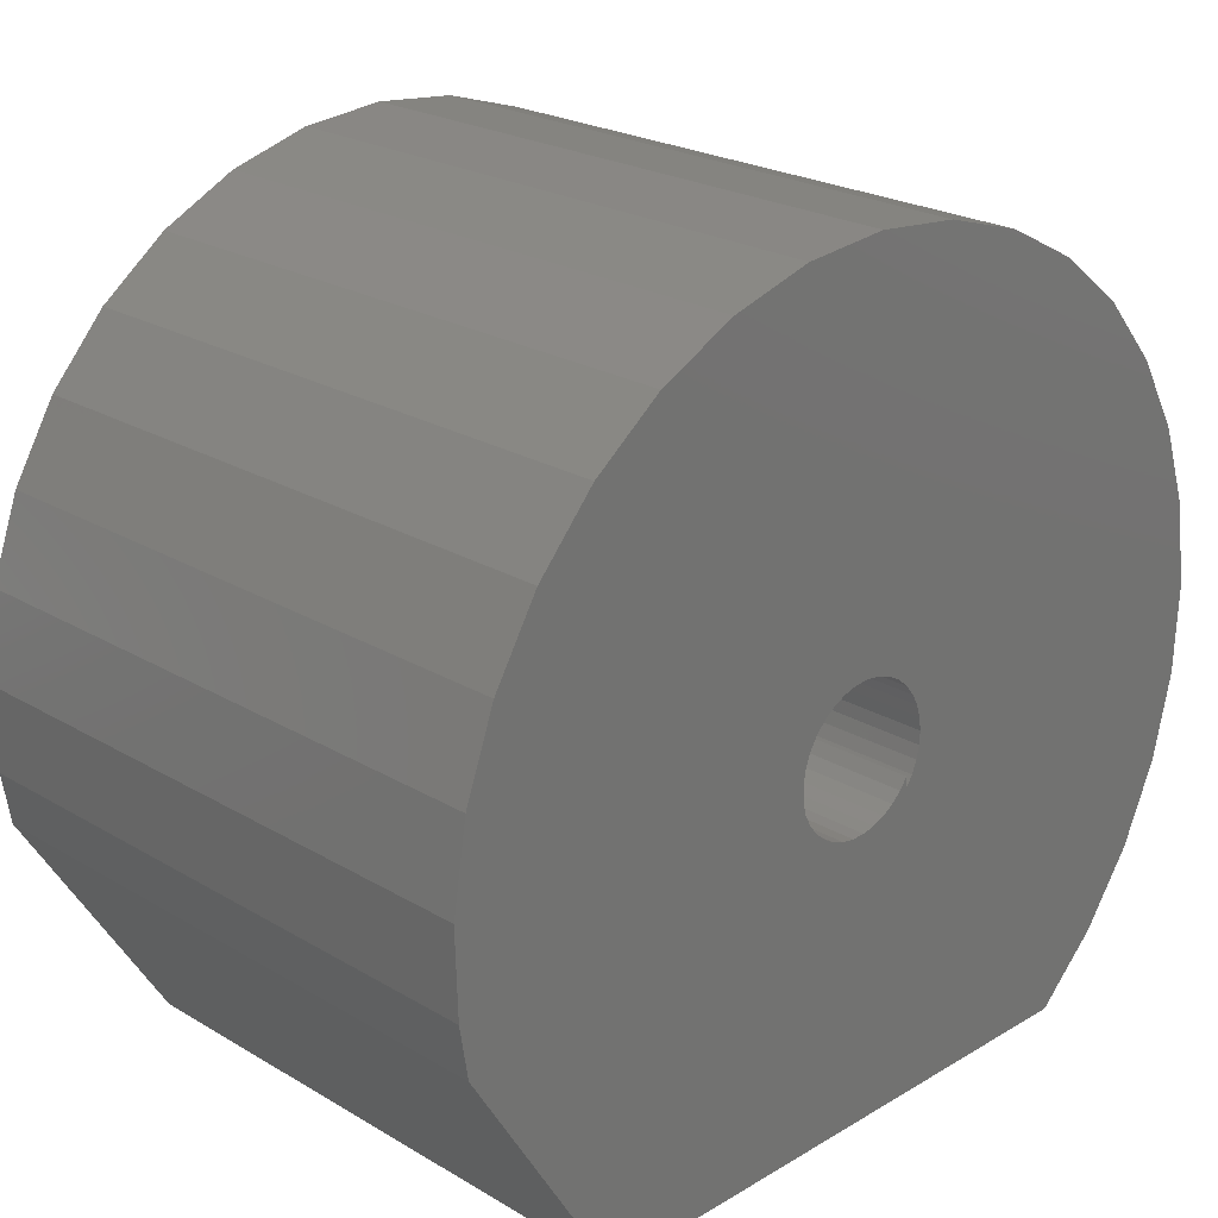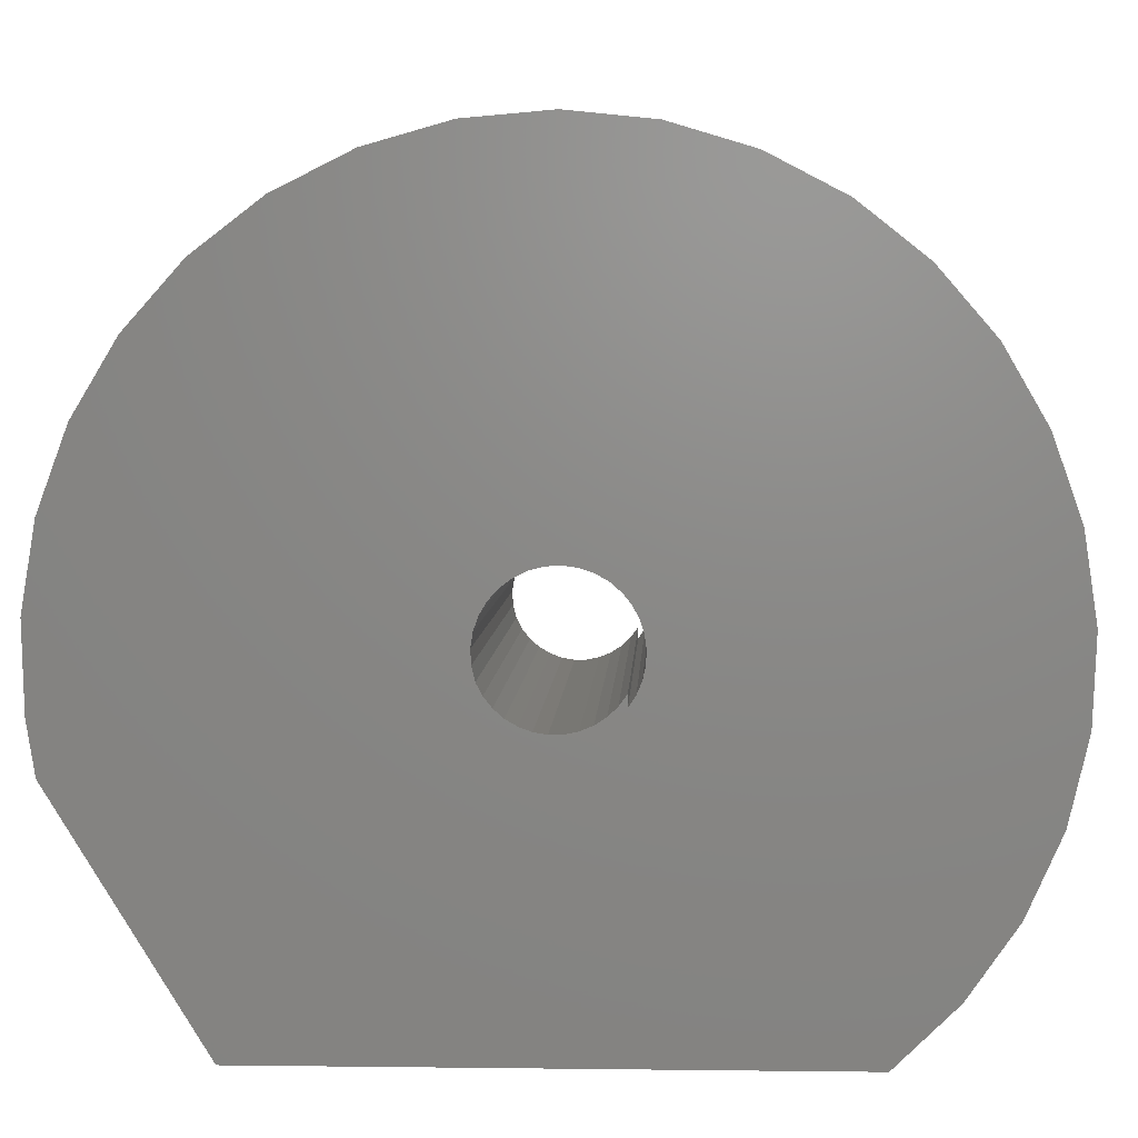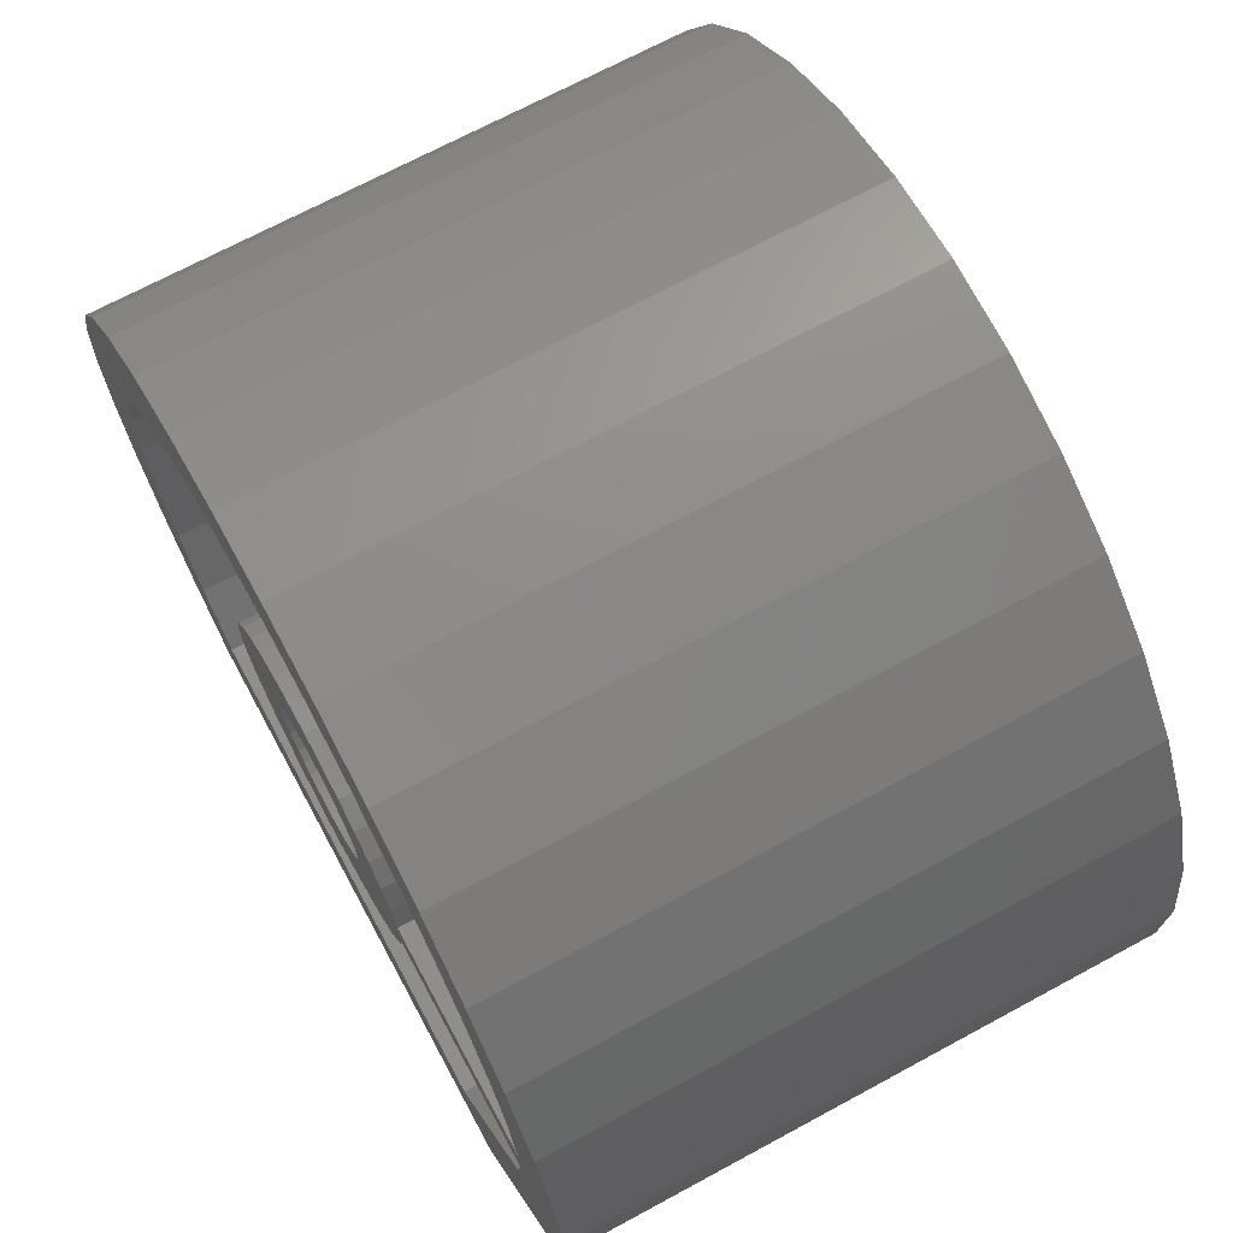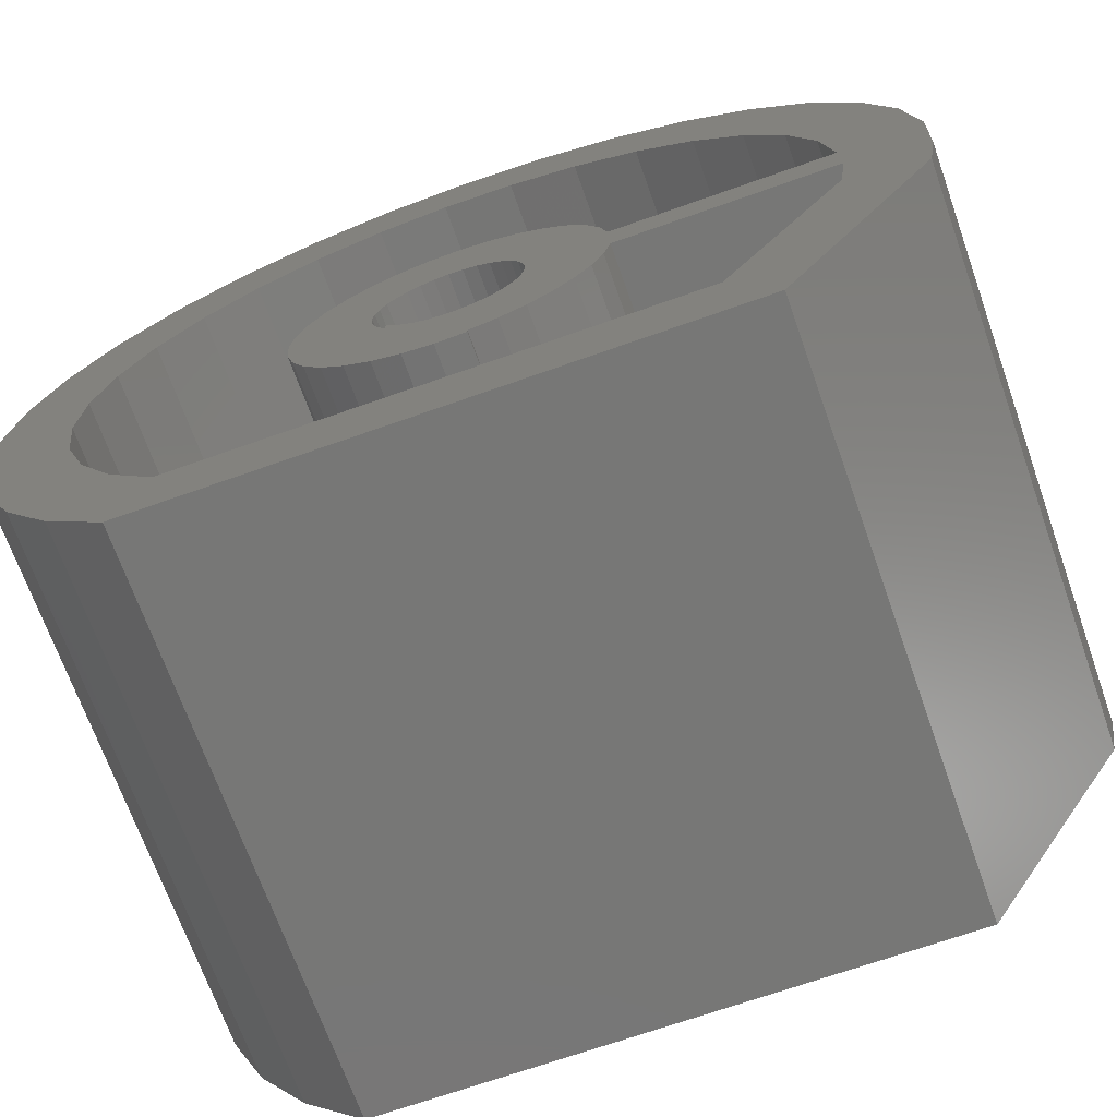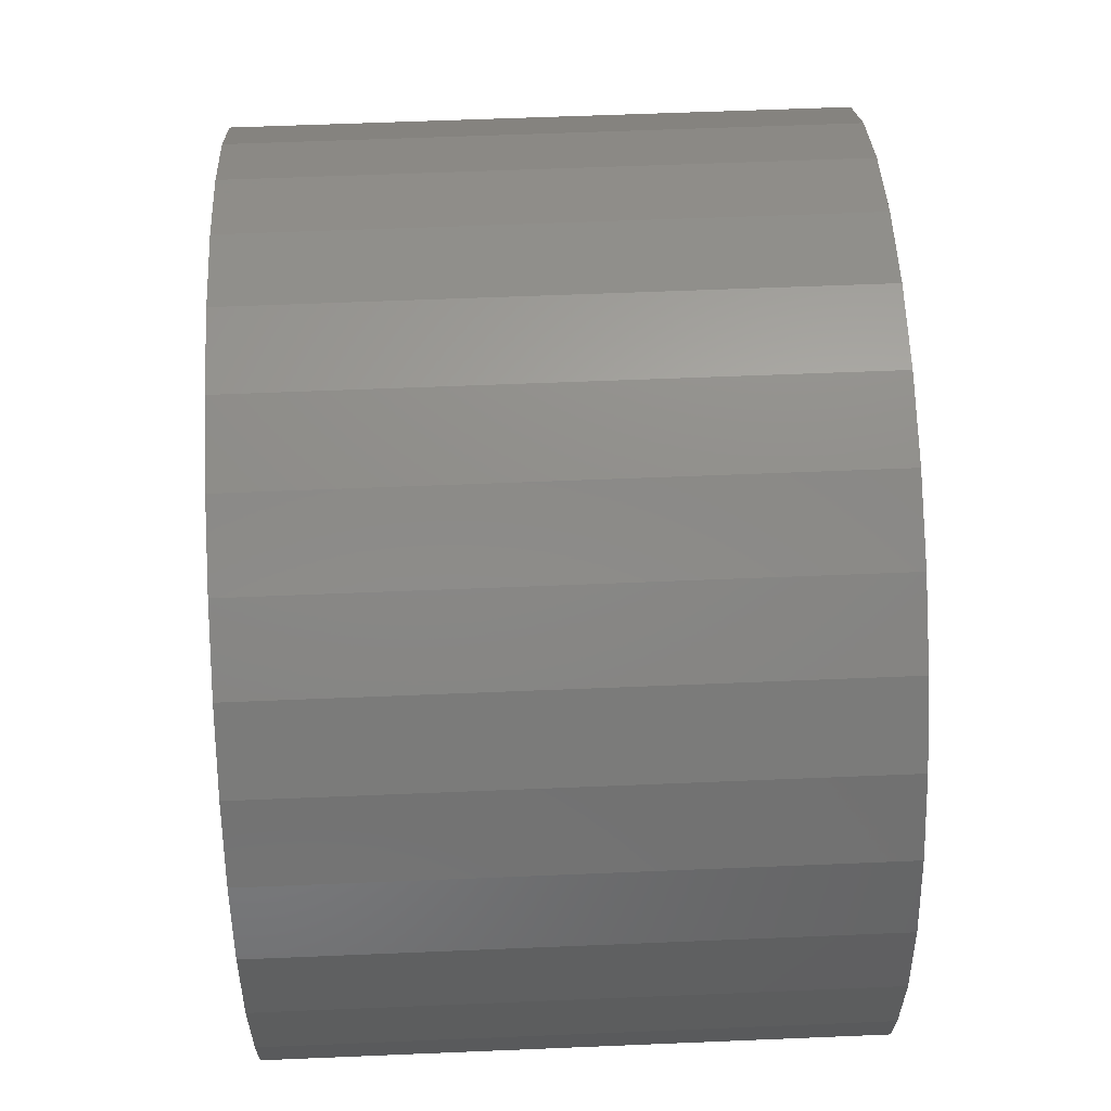
<metadata>
{"format":"stl","ext":"stl","renderer":"f3d","projection":"perspective","resolution":1024,"background":"white","views":[{"elev":23.3,"azim":-135.1,"up":"+Y"},{"elev":4.3,"azim":-87.7,"up":"+Y"},{"elev":69.9,"azim":151.6,"up":"+Y"},{"elev":-69.5,"azim":109.5,"up":"+Y"},{"elev":57.6,"azim":177.5,"up":"+Y"}]}
</metadata>
<code>
# stl→obj: 234 verts, 468 faces
v 0.75 -0.1823 0.1367
v 0.75 -0.03448 0.106
v 0.75 -0.1533 0.1692
v 0.75 -0.2045 0.09911
v 0.75 -0.05182 0.09867
v 0.75 -0.06759 0.0884
v 0.75 -0.0659 0.07725
v 0.75 -0.05067 0.0884
v 0.75 -0.08903 0.04761
v 0.75 -0.225 0.01477
v 0.75 -0.09615 0.03012
v 0.75 -0.09996 0.01163
v 0.75 -0.08118 -0.05987
v 0.75 -0.2069 -0.06812
v 0.75 -0.06879 -0.0741
v 0.75 0.2207 -0.00274
v 0.75 0.1008 0.02924
v 0.75 0.1035 0.008878
v 0.75 0.09705 -0.03148
v 0.75 0.0881 -0.04997
v 0.75 0.2148 -0.04597
v 0.75 0.06046 -0.08009
v 0.75 0.04281 -0.09059
v 0.75 0.2007 -0.08724
v 0.75 0.1789 -0.125
v 0.75 0.02346 -0.09748
v 0.75 0.3712 0.5281
v 0.75 0.07684 0.5241
v 0.75 0.1766 0.4988
v 0.75 0.07634 -0.2035
v 0.75 0.1501 -0.1577
v 0.75 0.1155 -0.1843
v 0.75 0.03421 -0.2148
v 0.75 0.00315 -0.1005
v 0.75 -0.1578 -0.6283
v 0.75 -0.08298 -0.6405
v 0.75 -0.03125 -0.5294
v 0.75 -0.1126 -0.5185
v 0.75 -0.3906 -0.3469
v 0.75 -0.5078 -0.4123
v 0.75 0.03421 -0.527
v 0.75 -0.01736 -0.09956
v 0.75 -0.03125 -0.2172
v 0.75 -0.1909 -0.1052
v 0.75 -0.1684 -0.1387
v 0.75 -0.1401 -0.1675
v 0.75 -0.1071 -0.1907
v 0.75 -0.0704 -0.2074
v 0.75 -0.01612 0.1101
v 0.75 0.002676 0.1109
v 0.75 0.006533 0.228
v 0.75 -0.03701 0.2255
v 0.75 -0.07922 0.2145
v 0.75 -0.1185 0.1955
v 0.75 0.02132 0.1084
v 0.75 0.1877 0.1222
v 0.75 0.1613 0.1569
v 0.75 0.1286 0.1858
v 0.75 0.09096 0.2078
v 0.75 0.04974 0.2221
v 0.75 -0.2226 -0.02878
v 0.75 -0.2159 -0.02878
v 0.75 -0.09722 -0.02586
v 0.75 -0.1003 -0.007239
v 0.75 -0.03731 -0.09466
v 0.75 -0.054 -0.08583
v 0.75 0.03922 0.1026
v 0.75 0.05581 0.09368
v 0.75 0.2068 0.08296
v 0.75 0.2745 -0.583
v 0.75 0.1357 -0.5099
v 0.75 0.3793 -0.5205
v 0.75 0.2319 -0.4735
v 0.75 0.1597 -0.6248
v 0.75 0.0391 -0.6441
v 0.75 0.2654 0.5891
v 0.75 0.15 0.629
v 0.75 -0.02589 0.5296
v 0.75 0.0291 0.6465
v 0.75 -0.0929 0.641
v 0.75 -0.2189 0.05795
v 0.75 -0.07883 0.06349
v 0.75 -0.09077 -0.0436
v 0.75 -0.2117 0.6126
v 0.75 -0.323 0.5624
v 0.75 -0.1278 0.5152
v 0.75 -0.2249 0.4813
v 0.75 -0.4229 0.4921
v 0.75 -0.3136 0.4292
v 0.75 -0.5078 0.4044
v 0.75 -0.3906 0.361
v 0.75 0.08403 0.0665
v 0.75 0.2179 0.04079
v 0.75 0.07056 0.08201
v 0.75 0.09425 0.04869
v 0.75 0.1023 -0.01162
v 0.75 0.07575 -0.06638
v 0.75 0.4637 0.4484
v 0.75 0.2695 0.4547
v 0.75 0.5396 0.3527
v 0.75 0.3522 0.3934
v 0.75 0.4214 0.3174
v 0.75 0.596 0.2444
v 0.75 0.4746 0.2293
v 0.75 0.6311 0.1274
v 0.75 0.5098 0.1326
v 0.75 0.6436 0.005908
v 0.75 0.5256 0.03096
v 0.75 0.633 -0.1158
v 0.75 0.5214 -0.07184
v 0.75 0.5997 -0.2333
v 0.75 0.4974 -0.1719
v 0.75 0.4546 -0.2654
v 0.75 0.5449 -0.3424
v 0.75 0.3944 -0.3489
v 0.75 0.4706 -0.4393
v 0.75 0.3192 -0.4191
v 0.03125 -0.03125 -0.5294
v 0.03125 -0.03125 -0.2172
v 0.03125 -0.0704 -0.2074
v 0.03125 -0.1071 -0.1907
v 0.03125 -0.1401 -0.1675
v 0.03125 -0.1684 -0.1387
v 0.03125 -0.1909 -0.1052
v 0.03125 -0.2069 -0.06812
v 0.03125 -0.2159 -0.02878
v 0.03125 -0.2226 -0.02878
v 0.03125 -0.1126 -0.5185
v 0.03125 -0.3906 0.361
v 0.03125 -0.3906 -0.3469
v 0.03125 -0.225 0.01477
v 0.03125 -0.2189 0.05795
v 0.03125 -0.2045 0.09911
v 0.03125 -0.1823 0.1367
v 0.03125 -0.1533 0.1692
v 0.03125 -0.1185 0.1955
v 0.03125 -0.07922 0.2145
v 0.03125 -0.03701 0.2255
v 0.03125 0.006533 0.228
v 0.03125 0.04974 0.2221
v 0.03125 0.09096 0.2078
v 0.03125 0.1286 0.1858
v 0.03125 0.1613 0.1569
v 0.03125 0.1877 0.1222
v 0.03125 0.2068 0.08296
v 0.03125 0.2179 0.04079
v 0.03125 0.2207 -0.00274
v 0.03125 0.2148 -0.04597
v 0.03125 0.2007 -0.08724
v 0.03125 0.1789 -0.125
v 0.03125 0.1501 -0.1577
v 0.03125 0.1155 -0.1843
v 0.03125 0.07634 -0.2035
v 0.03125 0.03421 -0.2148
v 0.03125 0.03421 -0.527
v 0.03125 0.4746 0.2293
v 0.03125 0.4214 0.3174
v 0.03125 0.3522 0.3934
v 0.03125 0.2695 0.4547
v 0.03125 0.1766 0.4988
v 0.03125 0.07684 0.5241
v 0.03125 -0.02589 0.5296
v 0.03125 -0.1278 0.5152
v 0.03125 -0.2249 0.4813
v 0.03125 -0.3136 0.4292
v 0.03125 0.5098 0.1326
v 0.03125 0.5256 0.03096
v 0.03125 0.5214 -0.07184
v 0.03125 0.4974 -0.1719
v 0.03125 0.4546 -0.2654
v 0.03125 0.3944 -0.3489
v 0.03125 0.3192 -0.4191
v 0.03125 0.2319 -0.4735
v 0.03125 0.1357 -0.5099
v -0.08594 0.002676 0.1109
v -0.08594 -0.01612 0.1101
v -0.08594 -0.03448 0.106
v -0.08594 -0.05182 0.09867
v -0.08594 -0.06759 0.0884
v -0.08594 0.02132 0.1084
v -0.08594 0.03922 0.1026
v -0.08594 0.05581 0.09368
v -0.08594 0.07056 0.08201
v -0.08594 -0.05067 0.0884
v -0.08594 -0.1003 -0.007239
v -0.08594 -0.09722 -0.02586
v -0.08594 -0.09077 -0.0436
v -0.08594 -0.08118 -0.05987
v -0.08594 -0.06879 -0.0741
v -0.08594 -0.054 -0.08583
v -0.08594 -0.03731 -0.09466
v -0.08594 -0.09996 0.01163
v -0.08594 -0.09615 0.03012
v -0.08594 -0.08903 0.04761
v -0.08594 -0.07883 0.06349
v -0.08594 -0.0659 0.07725
v -0.08594 0.0881 -0.04997
v -0.08594 0.09705 -0.03148
v -0.08594 0.1023 -0.01162
v -0.08594 0.1035 0.008878
v -0.08594 0.1008 0.02924
v -0.08594 0.09425 0.04869
v -0.08594 0.08403 0.0665
v -0.08594 0.07575 -0.06638
v -0.08594 0.06046 -0.08009
v -0.08594 0.04281 -0.09059
v -0.08594 0.02346 -0.09748
v -0.08594 0.00315 -0.1005
v -0.08594 -0.01736 -0.09956
v -0.08594 -0.1578 -0.6283
v -0.08594 -0.08298 -0.6405
v -0.08594 -0.5078 -0.4123
v -0.08594 -0.5078 0.4044
v -0.08594 0.633 -0.1158
v -0.08594 0.5997 -0.2333
v -0.08594 0.5449 -0.3424
v -0.08594 0.4706 -0.4393
v -0.08594 0.3793 -0.5205
v -0.08594 0.2745 -0.583
v -0.08594 0.1597 -0.6248
v -0.08594 0.0391 -0.6441
v -0.08594 -0.4229 0.4921
v -0.08594 -0.323 0.5624
v -0.08594 -0.2117 0.6126
v -0.08594 -0.0929 0.641
v -0.08594 0.0291 0.6465
v -0.08594 0.15 0.629
v -0.08594 0.2654 0.5891
v -0.08594 0.3712 0.5281
v -0.08594 0.4637 0.4484
v -0.08594 0.5396 0.3527
v -0.08594 0.596 0.2444
v -0.08594 0.6311 0.1274
v -0.08594 0.6436 0.005908
f 1 2 3
f 4 5 1
f 2 1 5
f 6 7 8
f 9 10 11
f 11 10 12
f 13 14 15
f 16 17 18
f 19 20 21
f 22 23 24
f 25 24 23
f 25 23 26
f 27 28 29
f 25 30 31
f 30 32 31
f 33 30 25
f 33 25 26
f 33 26 34
f 35 36 37
f 35 37 38
f 35 38 39
f 35 39 40
f 37 41 33
f 37 33 34
f 37 34 42
f 37 42 43
f 42 44 45
f 42 45 46
f 42 46 47
f 42 47 48
f 42 48 43
f 49 50 51
f 49 51 52
f 49 52 53
f 49 53 54
f 49 54 3
f 49 3 2
f 50 55 56
f 50 56 57
f 50 57 58
f 50 58 59
f 50 59 60
f 50 60 51
f 61 62 63
f 61 63 64
f 61 64 12
f 61 12 10
f 44 42 65
f 44 65 66
f 44 66 15
f 44 15 14
f 56 55 67
f 56 67 68
f 56 68 69
f 41 70 71
f 71 70 72
f 71 72 73
f 74 70 75
f 75 70 41
f 75 41 36
f 36 41 37
f 27 76 28
f 28 76 77
f 28 77 78
f 78 77 79
f 78 79 80
f 81 7 4
f 4 7 6
f 4 6 5
f 10 9 81
f 81 9 82
f 81 82 7
f 63 62 83
f 83 62 14
f 83 14 13
f 80 84 78
f 78 84 85
f 78 85 86
f 86 85 87
f 87 85 88
f 87 88 89
f 89 88 90
f 89 90 91
f 40 39 90
f 90 39 91
f 92 93 94
f 94 93 69
f 94 69 68
f 17 16 95
f 95 16 93
f 95 93 92
f 19 21 96
f 96 21 16
f 96 16 18
f 21 20 24
f 24 20 97
f 24 97 22
f 27 29 98
f 98 29 99
f 98 99 100
f 100 99 101
f 100 101 102
f 100 102 103
f 103 102 104
f 103 104 105
f 105 104 106
f 105 106 107
f 107 106 108
f 107 108 109
f 109 108 110
f 109 110 111
f 111 110 112
f 111 112 113
f 111 113 114
f 114 113 115
f 114 115 116
f 116 115 117
f 116 117 72
f 72 117 73
f 118 37 119
f 119 37 43
f 119 43 120
f 120 43 48
f 120 48 121
f 121 48 47
f 121 47 122
f 122 47 46
f 122 46 123
f 123 46 45
f 123 45 124
f 124 45 44
f 124 44 125
f 125 44 14
f 125 14 126
f 126 14 62
f 126 62 127
f 127 62 61
f 38 37 128
f 128 37 118
f 129 91 130
f 130 91 39
f 39 38 130
f 130 38 128
f 127 61 131
f 131 61 10
f 131 10 132
f 132 10 81
f 132 81 133
f 133 81 4
f 133 4 134
f 134 4 1
f 134 1 135
f 135 1 3
f 135 3 136
f 136 3 54
f 136 54 137
f 137 54 53
f 137 53 138
f 138 53 52
f 138 52 139
f 139 52 51
f 139 51 140
f 140 51 60
f 140 60 141
f 141 60 59
f 141 59 142
f 142 59 58
f 142 58 143
f 143 58 57
f 143 57 144
f 144 57 56
f 144 56 145
f 145 56 69
f 145 69 146
f 146 69 93
f 146 93 147
f 147 93 16
f 147 16 148
f 148 16 21
f 148 21 149
f 149 21 24
f 149 24 150
f 150 24 25
f 150 25 151
f 151 25 31
f 151 31 152
f 152 31 32
f 152 32 153
f 153 32 30
f 153 30 154
f 154 30 33
f 154 33 155
f 155 33 41
f 156 102 157
f 157 102 101
f 157 101 158
f 158 101 99
f 158 99 159
f 159 99 29
f 159 29 160
f 160 29 28
f 160 28 161
f 161 28 78
f 161 78 162
f 162 78 86
f 162 86 163
f 163 86 87
f 163 87 164
f 164 87 89
f 164 89 165
f 165 89 91
f 165 91 129
f 102 156 104
f 104 156 166
f 104 166 106
f 106 166 167
f 106 167 108
f 108 167 168
f 108 168 110
f 110 168 169
f 110 169 112
f 112 169 170
f 112 170 113
f 113 170 171
f 113 171 115
f 115 171 172
f 115 172 117
f 117 172 173
f 117 173 73
f 73 173 174
f 73 174 71
f 71 174 155
f 71 155 41
f 175 49 176
f 176 49 2
f 176 2 177
f 177 2 5
f 177 5 178
f 178 5 6
f 178 6 179
f 49 175 50
f 50 175 180
f 50 180 55
f 55 180 181
f 55 181 67
f 67 181 182
f 67 182 68
f 68 182 183
f 68 183 94
f 184 179 8
f 8 179 6
f 185 63 186
f 186 63 83
f 186 83 187
f 187 83 13
f 187 13 188
f 188 13 15
f 188 15 189
f 189 15 66
f 189 66 190
f 190 66 65
f 190 65 191
f 63 185 64
f 64 185 192
f 64 192 12
f 12 192 193
f 12 193 11
f 11 193 194
f 11 194 9
f 9 194 195
f 9 195 82
f 82 195 196
f 82 196 7
f 7 196 184
f 7 184 8
f 197 19 198
f 198 19 96
f 198 96 199
f 199 96 18
f 199 18 200
f 200 18 17
f 200 17 201
f 201 17 95
f 201 95 202
f 202 95 92
f 202 92 203
f 203 92 94
f 203 94 183
f 19 197 20
f 20 197 204
f 20 204 97
f 97 204 205
f 97 205 22
f 22 205 206
f 22 206 23
f 23 206 207
f 23 207 26
f 26 207 208
f 26 208 34
f 34 208 209
f 34 209 42
f 42 209 191
f 42 191 65
f 35 210 36
f 36 210 211
f 40 212 35
f 35 212 210
f 213 212 90
f 90 212 40
f 184 196 179
f 212 192 185
f 212 185 186
f 212 186 187
f 212 187 188
f 212 188 189
f 212 189 190
f 212 190 191
f 212 191 209
f 212 209 211
f 212 211 210
f 208 214 215
f 208 215 216
f 208 216 217
f 208 217 218
f 208 218 219
f 208 219 220
f 208 220 221
f 208 221 211
f 208 211 209
f 213 222 223
f 213 223 224
f 213 224 225
f 213 225 176
f 213 176 177
f 213 177 178
f 213 178 179
f 213 179 196
f 213 196 195
f 213 195 194
f 213 194 193
f 213 193 192
f 213 192 212
f 175 176 225
f 175 225 226
f 175 226 227
f 175 227 228
f 175 228 229
f 175 229 230
f 175 230 231
f 175 231 232
f 175 232 233
f 175 233 180
f 234 214 199
f 234 199 200
f 234 200 201
f 234 201 202
f 234 202 203
f 234 203 183
f 233 234 183
f 233 183 182
f 233 182 181
f 233 181 180
f 214 208 207
f 214 207 206
f 214 206 205
f 214 205 204
f 214 204 197
f 214 197 198
f 214 198 199
f 213 90 222
f 222 90 88
f 222 88 223
f 223 88 85
f 223 85 224
f 224 85 84
f 224 84 225
f 225 84 80
f 225 80 226
f 226 80 79
f 226 79 227
f 227 79 77
f 227 77 228
f 228 77 76
f 228 76 229
f 229 76 27
f 229 27 230
f 230 27 98
f 230 98 231
f 231 98 100
f 231 100 232
f 232 100 103
f 232 103 233
f 233 103 105
f 233 105 234
f 234 105 107
f 234 107 214
f 214 107 109
f 214 109 215
f 215 109 111
f 215 111 216
f 216 111 114
f 216 114 217
f 217 114 116
f 217 116 218
f 218 116 72
f 218 72 219
f 219 72 70
f 219 70 220
f 220 70 74
f 220 74 221
f 221 74 75
f 221 75 211
f 211 75 36
f 139 156 157
f 156 139 140
f 166 142 143
f 143 144 166
f 148 149 168
f 130 128 118
f 130 118 119
f 130 119 120
f 130 120 121
f 130 121 122
f 130 122 123
f 130 123 124
f 130 124 125
f 130 125 126
f 130 126 127
f 130 127 131
f 130 131 132
f 129 130 132
f 129 132 133
f 129 133 134
f 129 134 135
f 129 135 136
f 129 136 137
f 129 137 138
f 129 138 139
f 129 139 157
f 129 157 158
f 129 158 159
f 129 159 165
f 155 174 173
f 155 173 172
f 155 172 171
f 155 171 170
f 155 170 153
f 155 153 154
f 165 159 164
f 164 159 160
f 164 160 163
f 163 160 161
f 163 161 162
f 142 166 141
f 141 166 156
f 141 156 140
f 166 144 167
f 167 144 145
f 167 145 146
f 167 146 168
f 168 146 147
f 168 147 148
f 168 149 169
f 169 149 150
f 169 150 151
f 153 170 152
f 152 170 169
f 152 169 151

</code>
